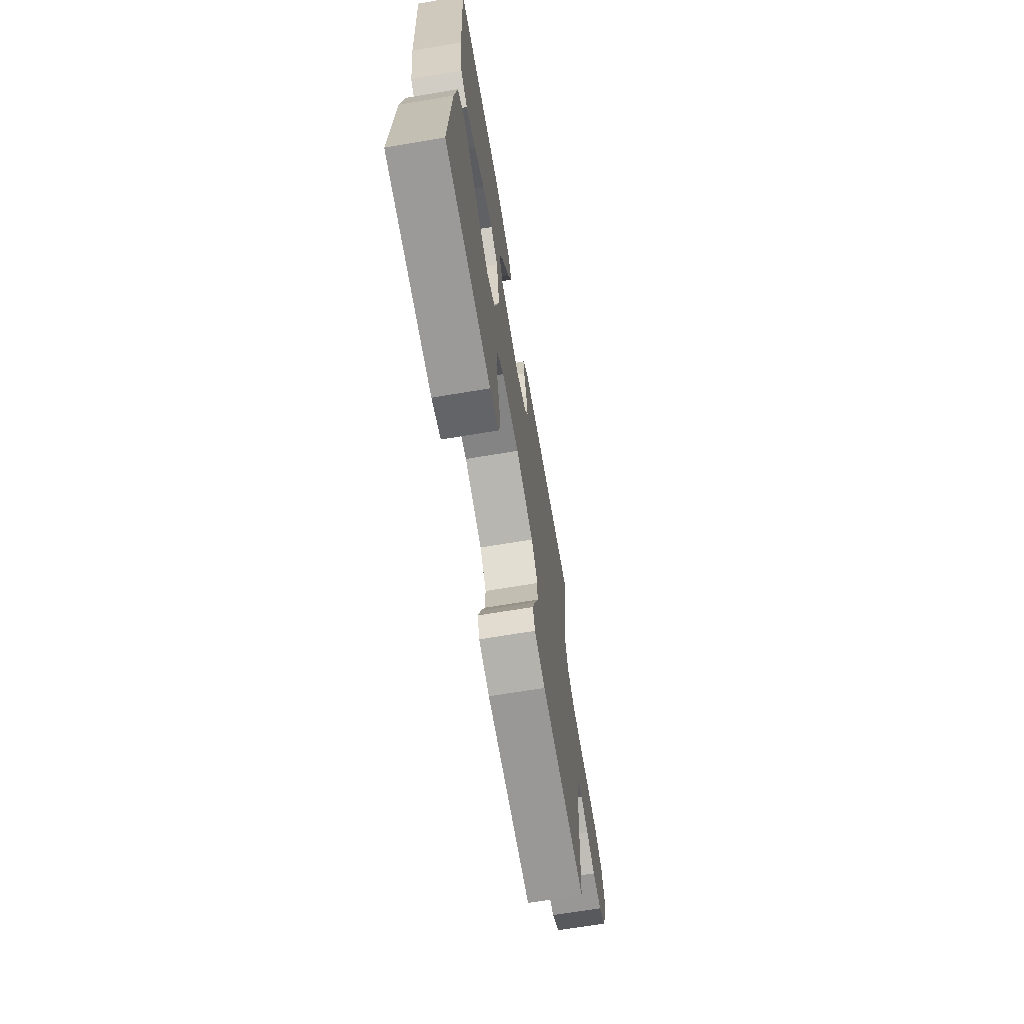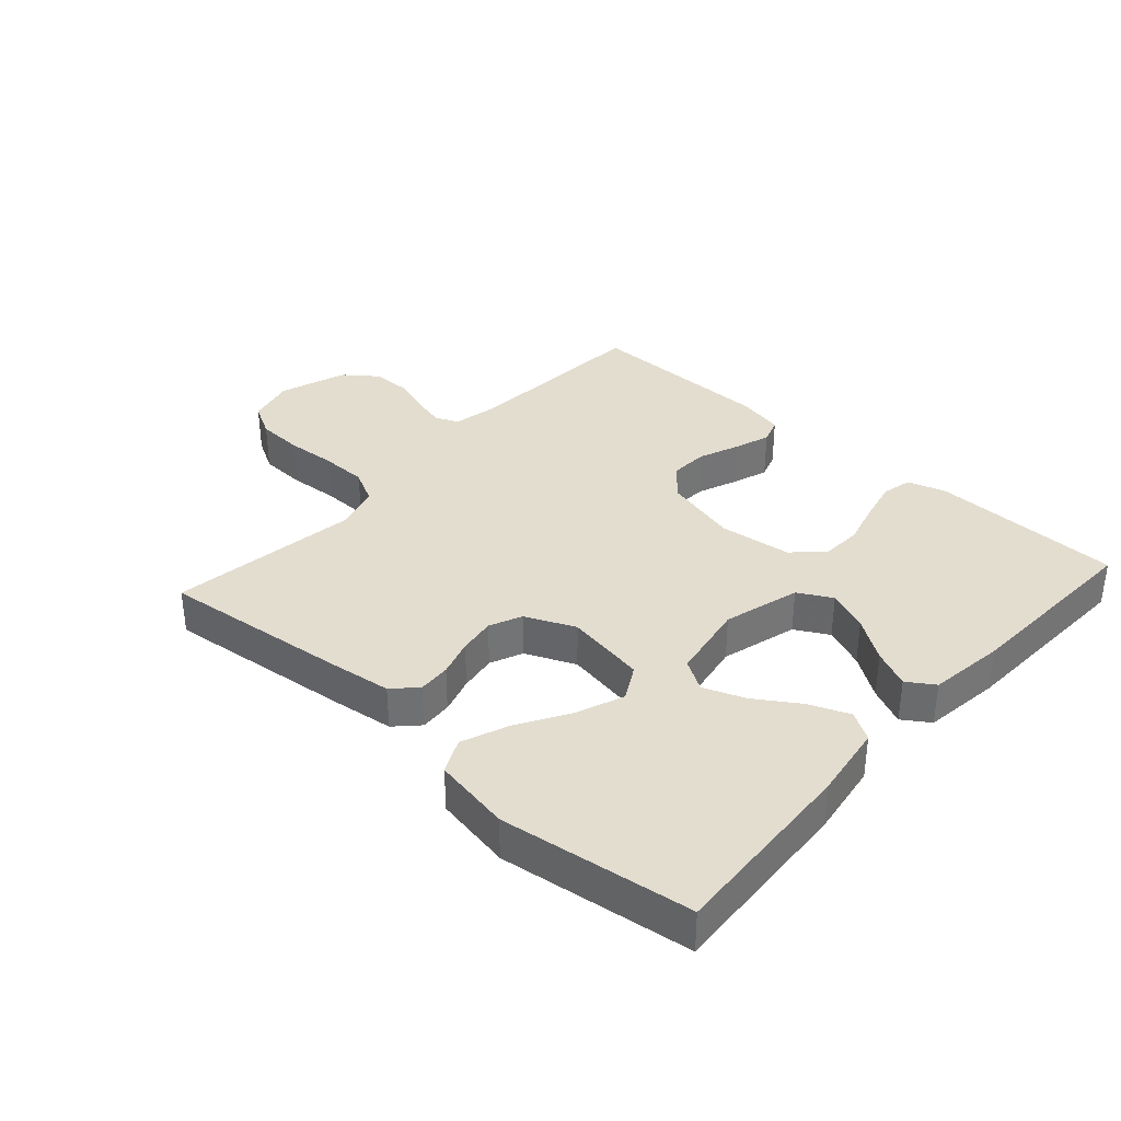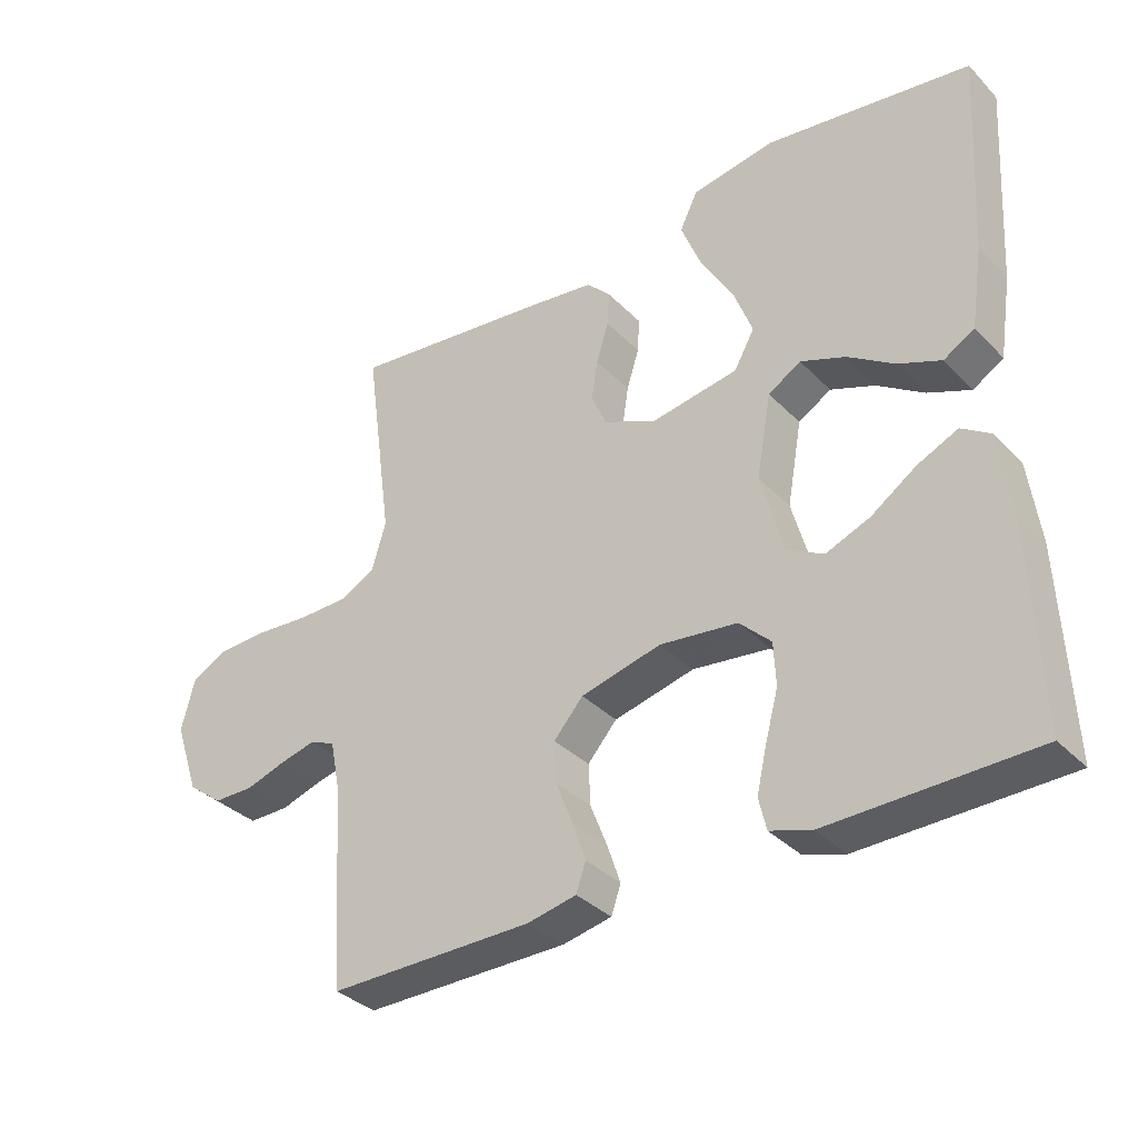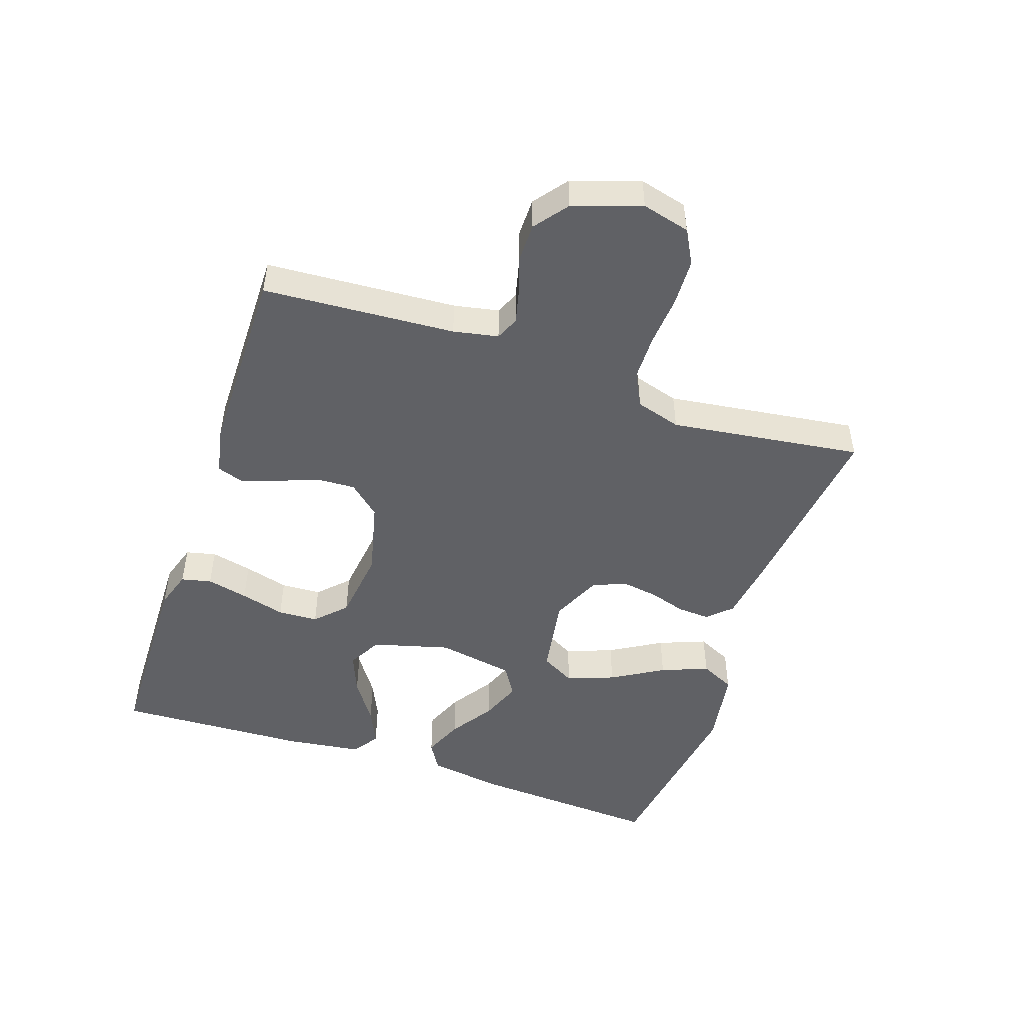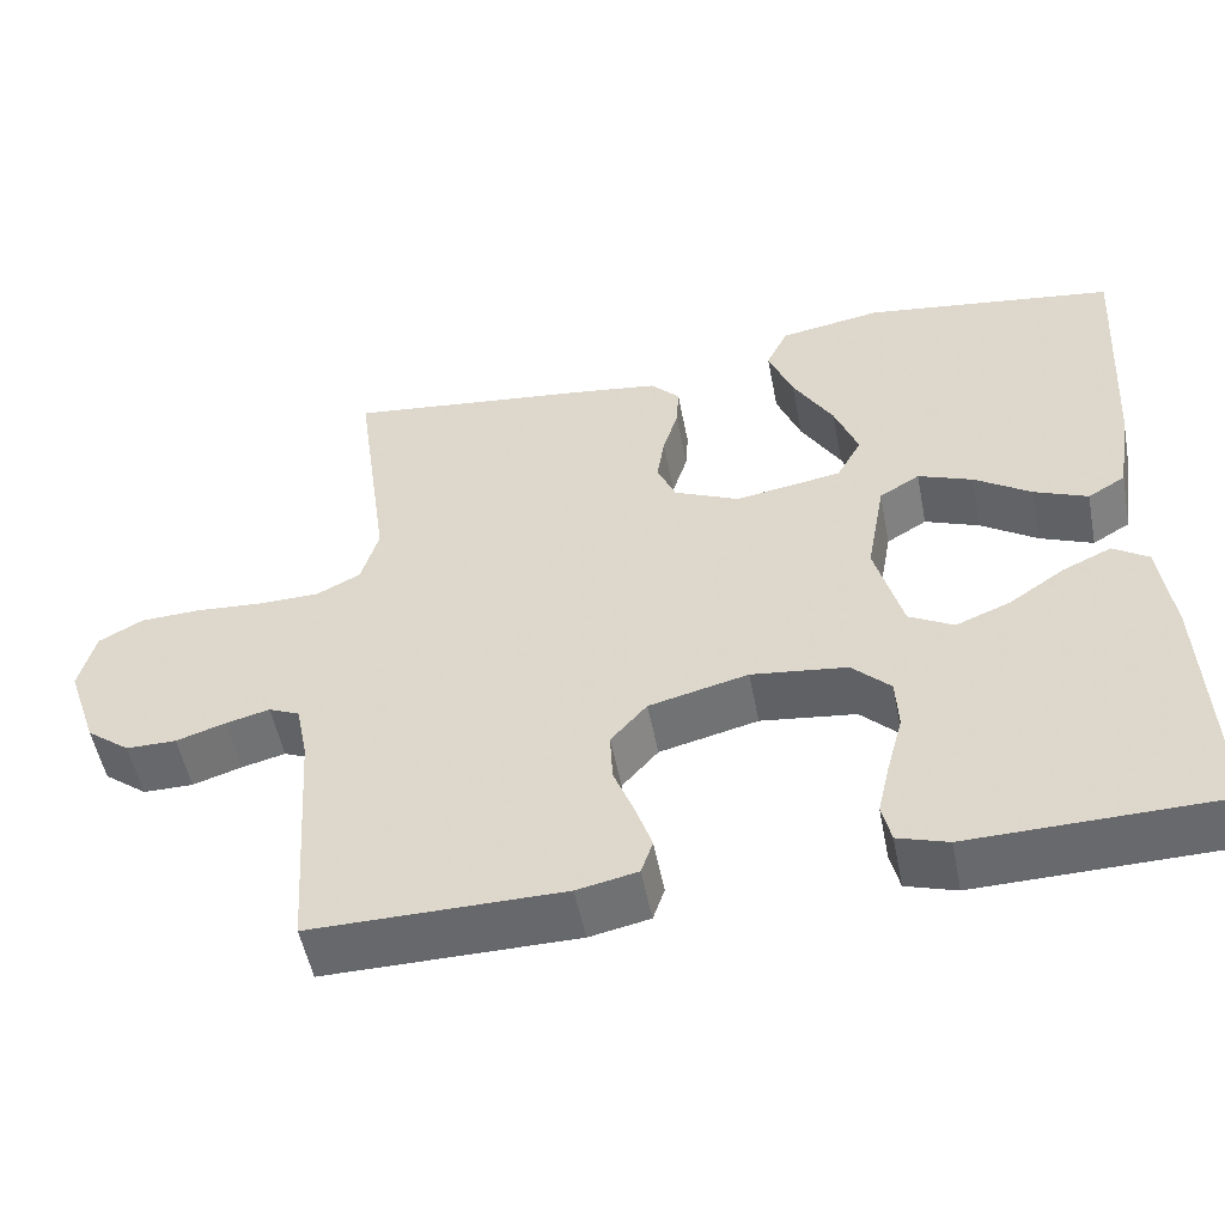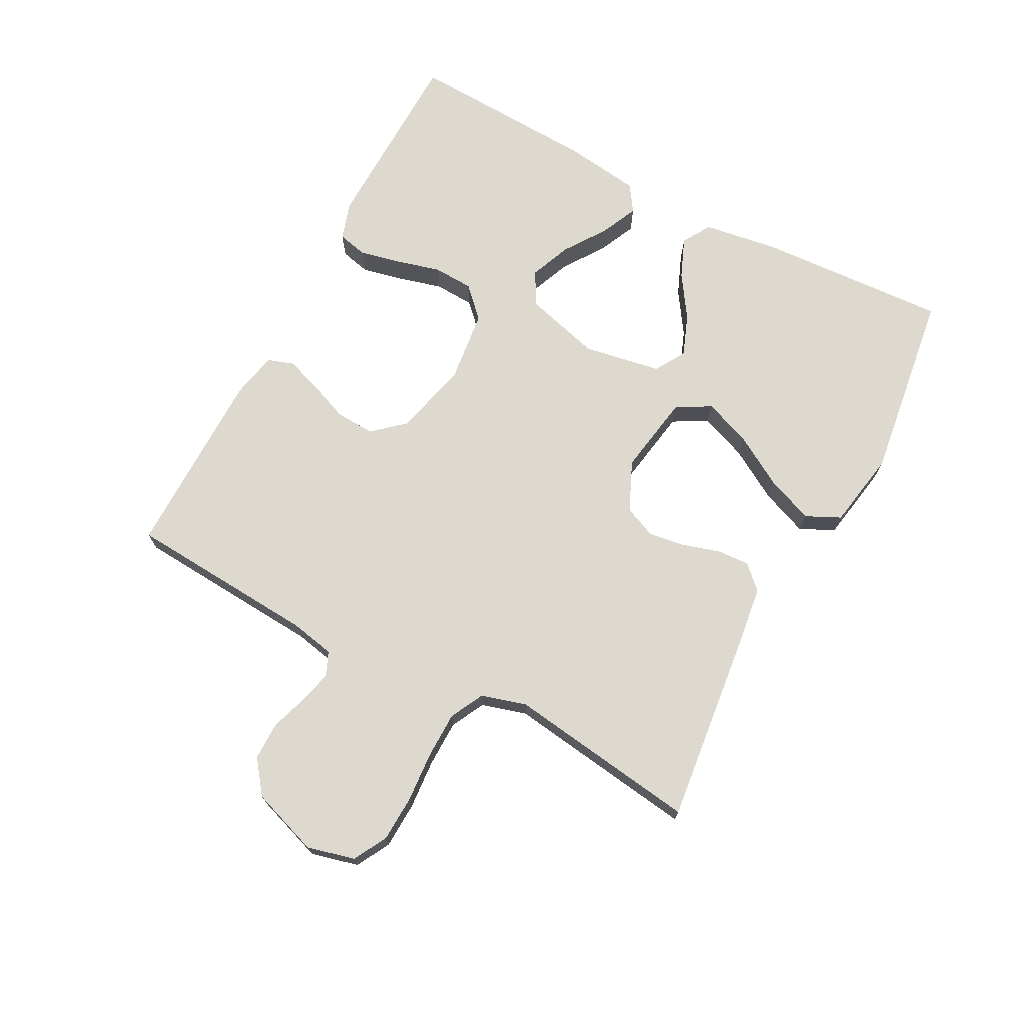
<metadata>
{"format":"obj","ext":"obj","renderer":"f3d","projection":"perspective","resolution":1024,"background":"white","views":[{"elev":-68.2,"azim":99.5,"up":"+Z"},{"elev":35.5,"azim":42.1,"up":"+Y"},{"elev":-34.9,"azim":37.1,"up":"+Z"},{"elev":-48.7,"azim":-108.8,"up":"+Y"},{"elev":-52.4,"azim":11.0,"up":"+Z"},{"elev":71.6,"azim":-62.0,"up":"+Y"}]}
</metadata>
<code>
v -0.5 0.07 0.5
v -0.2 0.07 0.465
v -0.105 0.07 0.452
v -0.07 0.07 0.416
v -0.073 0.07 0.365
v -0.091 0.07 0.307
v -0.1 0.07 0.249
v -0.078 0.07 0.198
v 0 0.07 0.163
v 0.127 0.07 0.184
v 0.157 0.07 0.238
v 0.129 0.07 0.312
v 0.081 0.07 0.393
v 0.052 0.07 0.467
v 0.078 0.07 0.521
v 0.2 0.07 0.542
v 0.5 0.07 0.5
v 0.482 0.07 0.2
v 0.464 0.07 0.082
v 0.419 0.07 0.055
v 0.356 0.07 0.081
v 0.288 0.07 0.126
v 0.223 0.07 0.151
v 0.175 0.07 0.122
v 0.153 0.07 0
v 0.186 0.07 -0.121
v 0.239 0.07 -0.15
v 0.304 0.07 -0.124
v 0.37 0.07 -0.079
v 0.429 0.07 -0.052
v 0.471 0.07 -0.08
v 0.487 0.07 -0.2
v 0.5 0.07 -0.5
v 0.2 0.07 -0.506
v 0.14 0.07 -0.487
v 0.129 0.07 -0.44
v 0.144 0.07 -0.375
v 0.163 0.07 -0.305
v 0.16 0.07 -0.242
v 0.114 0.07 -0.197
v 0 0.07 -0.183
v -0.118 0.07 -0.212
v -0.161 0.07 -0.261
v -0.158 0.07 -0.322
v -0.133 0.07 -0.386
v -0.114 0.07 -0.442
v -0.128 0.07 -0.483
v -0.2 0.07 -0.498
v -0.5 0.07 -0.5
v -0.52 0.07 -0.2
v -0.534 0.07 -0.13
v -0.571 0.07 -0.114
v -0.623 0.07 -0.127
v -0.682 0.07 -0.146
v -0.742 0.07 -0.146
v -0.794 0.07 -0.106
v -0.83 0.07 0
v -0.811 0.07 0.075
v -0.758 0.07 0.104
v -0.685 0.07 0.107
v -0.606 0.07 0.101
v -0.533 0.07 0.102
v -0.48 0.07 0.129
v -0.459 0.07 0.2
v -0.5 0 0.5
v -0.2 0 0.465
v -0.105 0 0.452
v -0.07 0 0.416
v -0.073 0 0.365
v -0.091 0 0.307
v -0.1 0 0.249
v -0.078 0 0.198
v 0 0 0.163
v 0.127 0 0.184
v 0.157 0 0.238
v 0.129 0 0.312
v 0.081 0 0.393
v 0.052 0 0.467
v 0.078 0 0.521
v 0.2 0 0.542
v 0.5 0 0.5
v 0.482 0 0.2
v 0.464 0 0.082
v 0.419 0 0.055
v 0.356 0 0.081
v 0.288 0 0.126
v 0.223 0 0.151
v 0.175 0 0.122
v 0.153 0 0
v 0.186 0 -0.121
v 0.239 0 -0.15
v 0.304 0 -0.124
v 0.37 0 -0.079
v 0.429 0 -0.052
v 0.471 0 -0.08
v 0.487 0 -0.2
v 0.5 0 -0.5
v 0.2 0 -0.506
v 0.14 0 -0.487
v 0.129 0 -0.44
v 0.144 0 -0.375
v 0.163 0 -0.305
v 0.16 0 -0.242
v 0.114 0 -0.197
v 0 0 -0.183
v -0.118 0 -0.212
v -0.161 0 -0.261
v -0.158 0 -0.322
v -0.133 0 -0.386
v -0.114 0 -0.442
v -0.128 0 -0.483
v -0.2 0 -0.498
v -0.5 0 -0.5
v -0.52 0 -0.2
v -0.534 0 -0.13
v -0.571 0 -0.114
v -0.623 0 -0.127
v -0.682 0 -0.146
v -0.742 0 -0.146
v -0.794 0 -0.106
v -0.83 0 0
v -0.811 0 0.075
v -0.758 0 0.104
v -0.685 0 0.107
v -0.606 0 0.101
v -0.533 0 0.102
v -0.48 0 0.129
v -0.459 0 0.2
f 58 59 60 61
f 58 61 62
f 57 58 62
f 56 57 62
f 53 54 55 56
f 52 53 56 62
f 51 52 62 63
f 47 48 49 50
f 44 45 46 47
f 44 47 50 51
f 35 36 37 38
f 33 34 35 38
f 33 38 39
f 32 33 39 40
f 28 29 30 31
f 27 28 31 32
f 19 20 21 22
f 19 22 23
f 18 19 23
f 17 18 23
f 16 17 23 24
f 12 13 14 15
f 11 12 15 16
f 3 4 5 6
f 3 6 7
f 64 1 2 3
f 64 3 7
f 63 64 7 8
f 43 44 51 63
f 42 43 63 8
f 41 42 8 9
f 27 32 40 41
f 26 27 41
f 25 26 41 9
f 11 16 24 25
f 10 11 25
f 9 10 25
f 125 124 123 122
f 126 125 122
f 126 122 121
f 126 121 120
f 120 119 118 117
f 126 120 117 116
f 127 126 116 115
f 114 113 112 111
f 111 110 109 108
f 115 114 111 108
f 102 101 100 99
f 102 99 98 97
f 103 102 97
f 104 103 97 96
f 95 94 93 92
f 96 95 92 91
f 86 85 84 83
f 87 86 83
f 87 83 82
f 87 82 81
f 88 87 81 80
f 79 78 77 76
f 80 79 76 75
f 70 69 68 67
f 71 70 67
f 67 66 65 128
f 71 67 128
f 72 71 128 127
f 127 115 108 107
f 72 127 107 106
f 73 72 106 105
f 105 104 96 91
f 105 91 90
f 73 105 90 89
f 89 88 80 75
f 89 75 74
f 89 74 73
f 1 65 66 2
f 2 66 67 3
f 3 67 68 4
f 4 68 69 5
f 5 69 70 6
f 6 70 71 7
f 7 71 72 8
f 8 72 73 9
f 9 73 74 10
f 10 74 75 11
f 11 75 76 12
f 12 76 77 13
f 13 77 78 14
f 14 78 79 15
f 15 79 80 16
f 16 80 81 17
f 17 81 82 18
f 18 82 83 19
f 19 83 84 20
f 20 84 85 21
f 21 85 86 22
f 22 86 87 23
f 23 87 88 24
f 24 88 89 25
f 25 89 90 26
f 26 90 91 27
f 27 91 92 28
f 28 92 93 29
f 29 93 94 30
f 30 94 95 31
f 31 95 96 32
f 32 96 97 33
f 33 97 98 34
f 34 98 99 35
f 35 99 100 36
f 36 100 101 37
f 37 101 102 38
f 38 102 103 39
f 39 103 104 40
f 40 104 105 41
f 41 105 106 42
f 42 106 107 43
f 43 107 108 44
f 44 108 109 45
f 45 109 110 46
f 46 110 111 47
f 47 111 112 48
f 48 112 113 49
f 49 113 114 50
f 50 114 115 51
f 51 115 116 52
f 52 116 117 53
f 53 117 118 54
f 54 118 119 55
f 55 119 120 56
f 56 120 121 57
f 57 121 122 58
f 58 122 123 59
f 59 123 124 60
f 60 124 125 61
f 61 125 126 62
f 62 126 127 63
f 63 127 128 64
f 64 128 65 1

</code>
